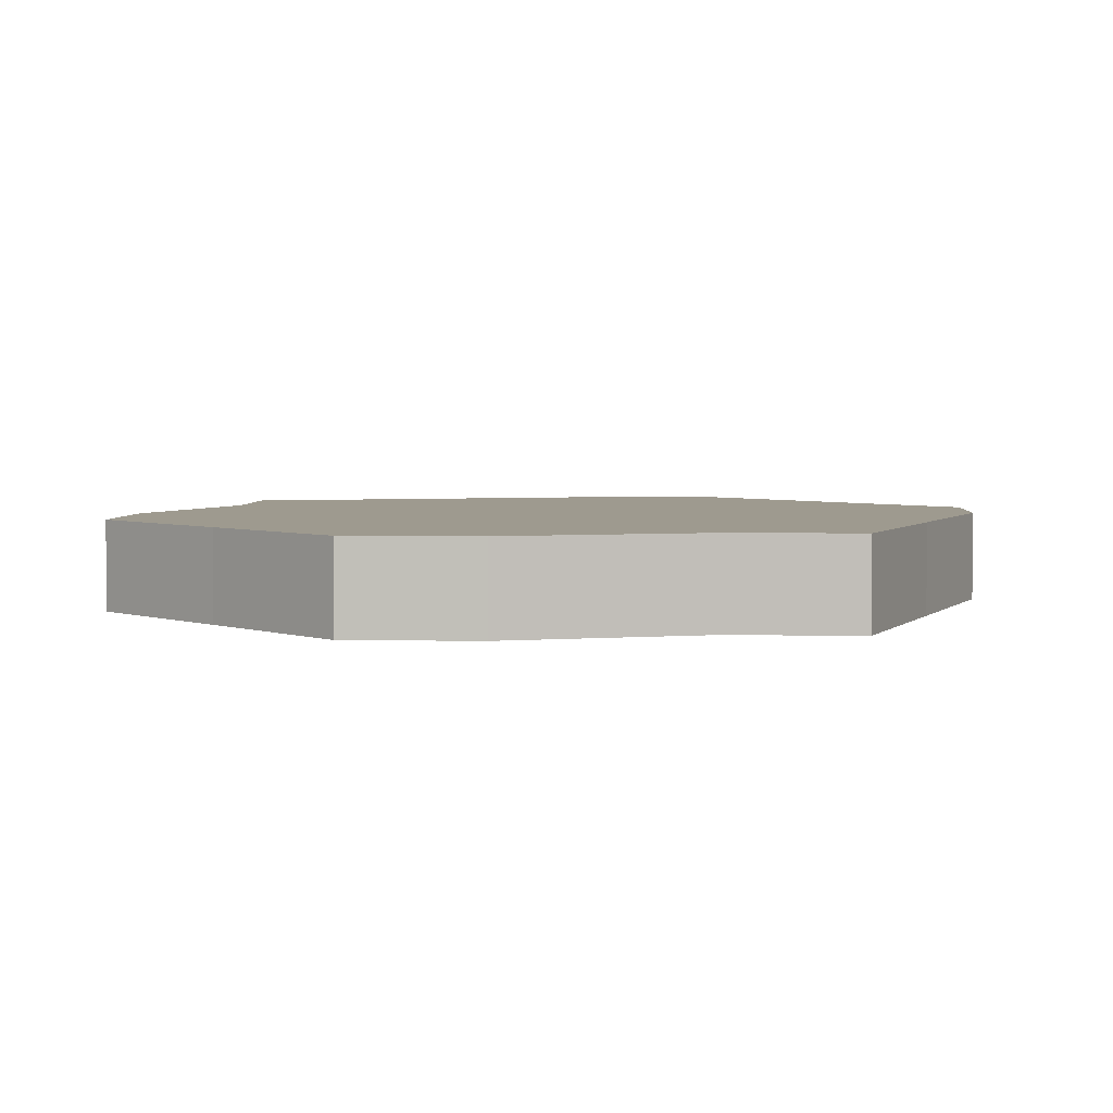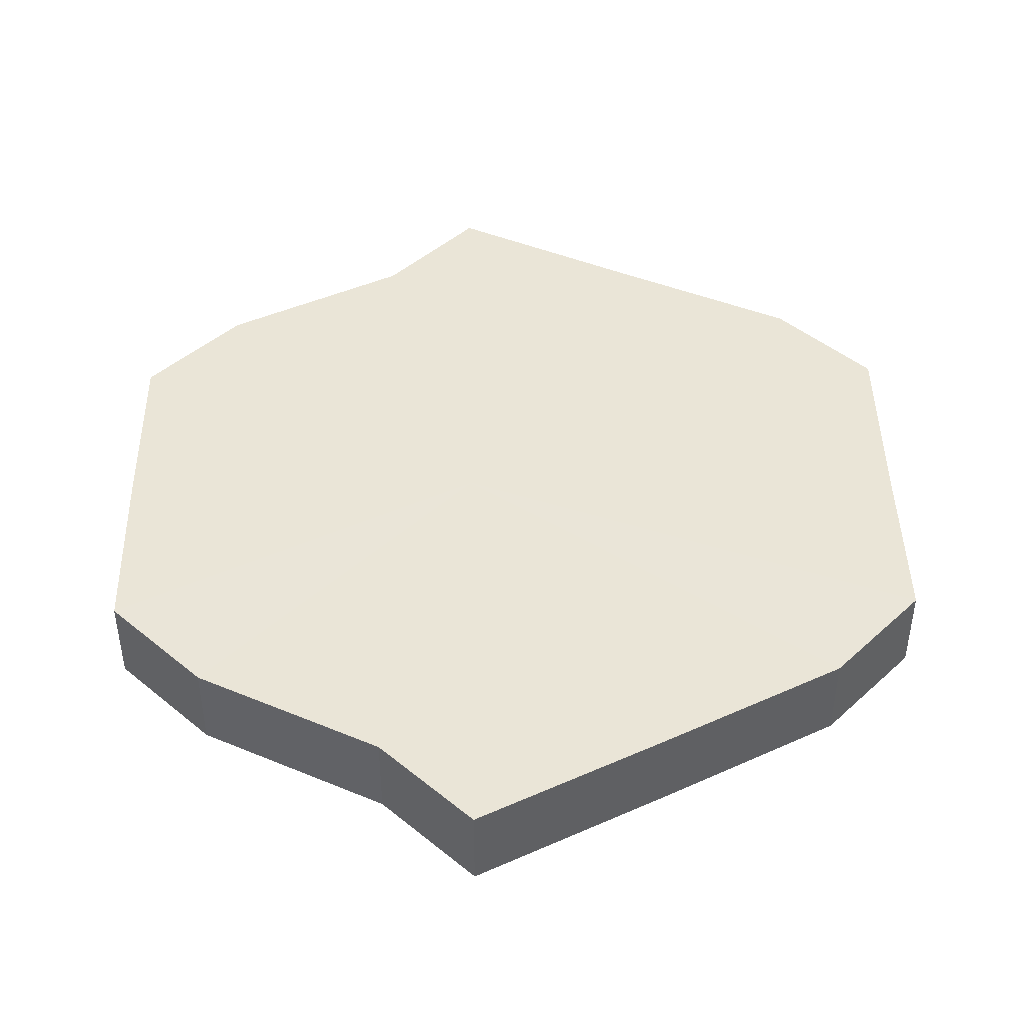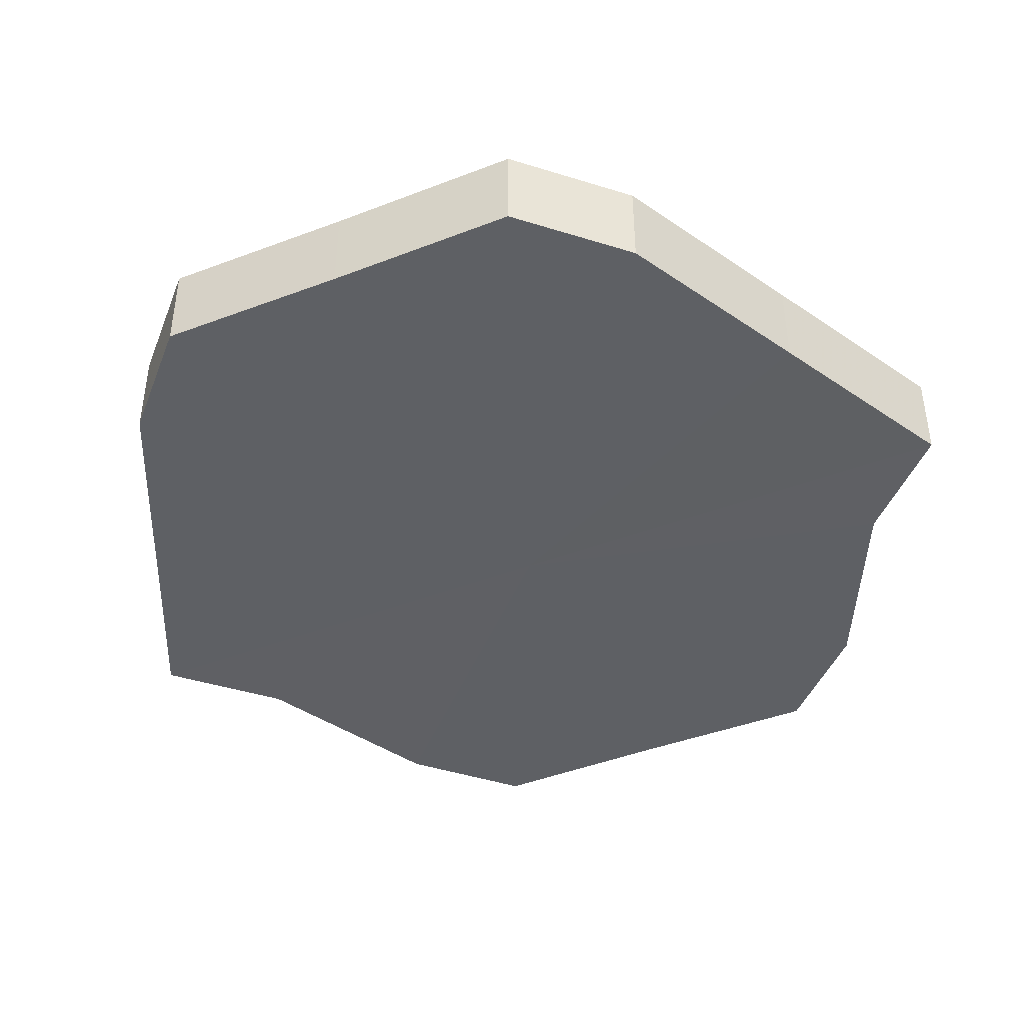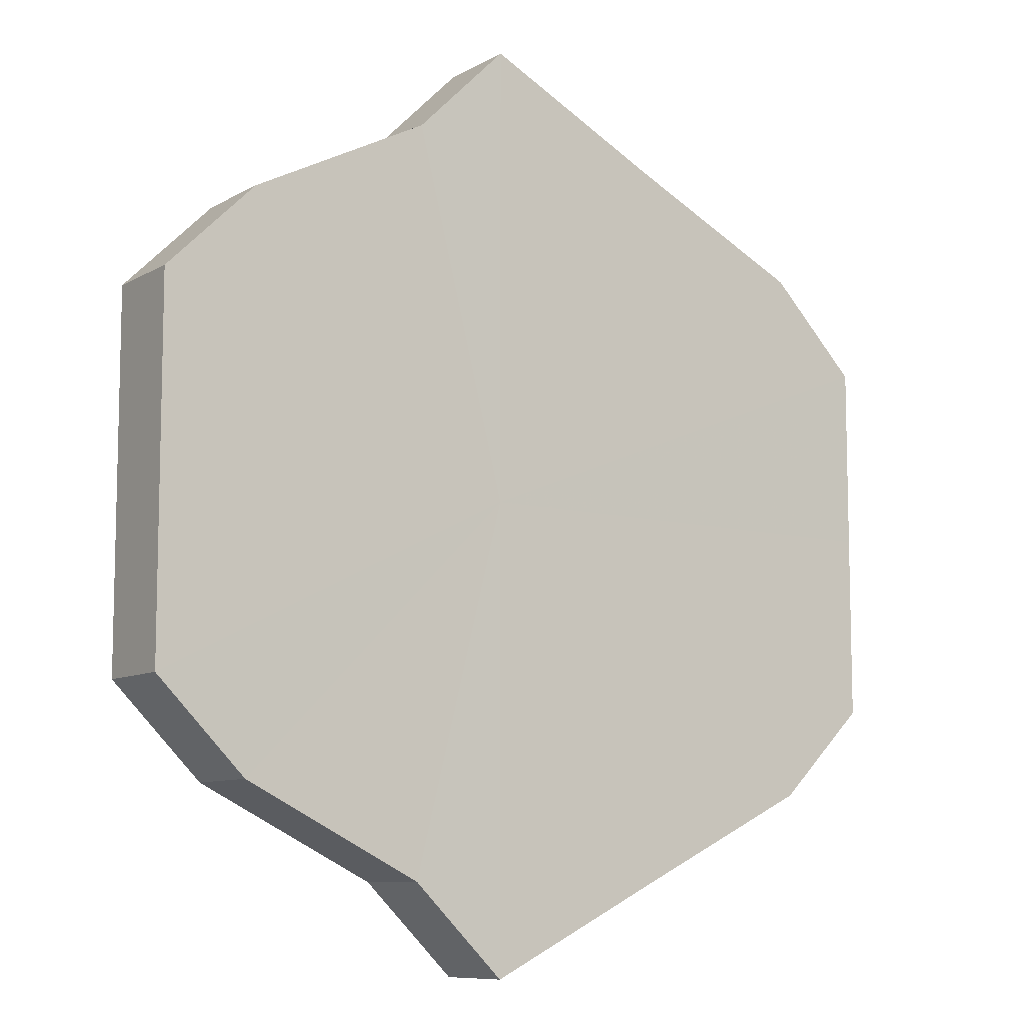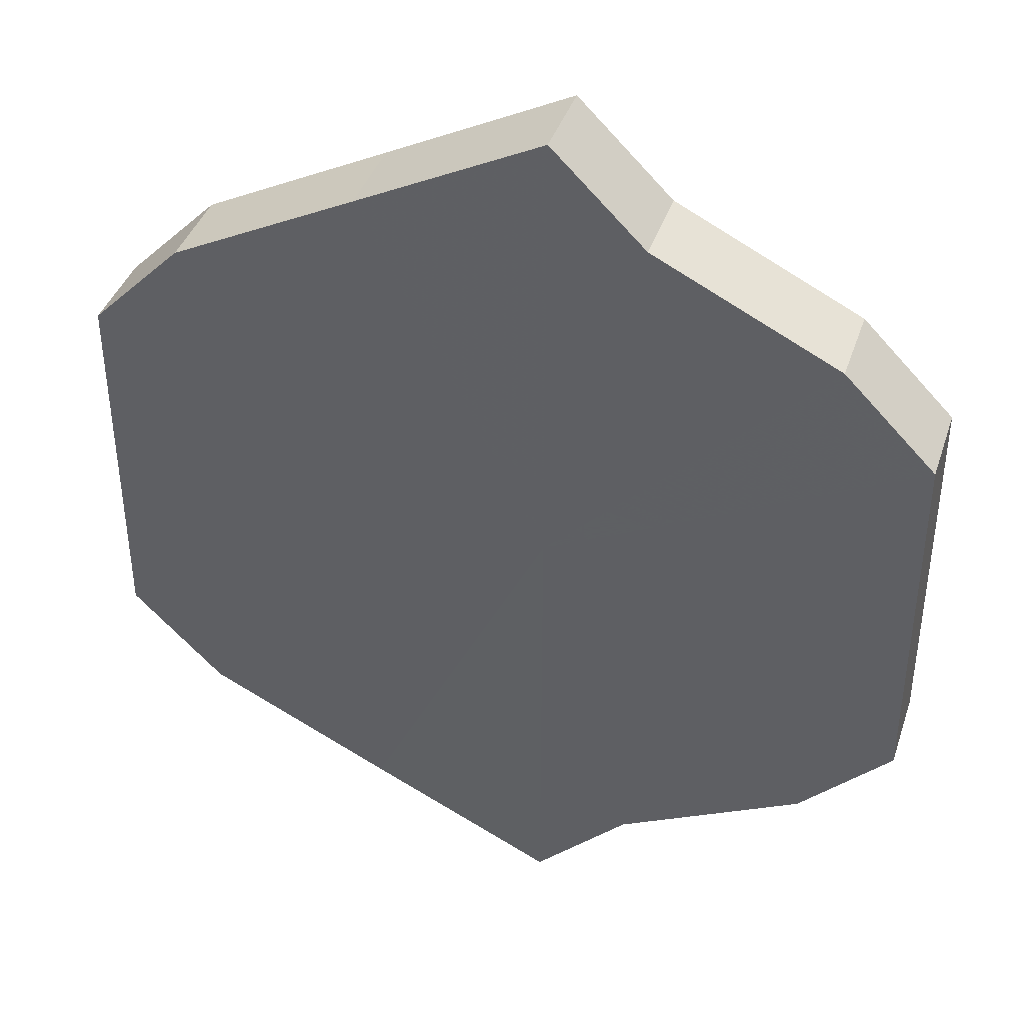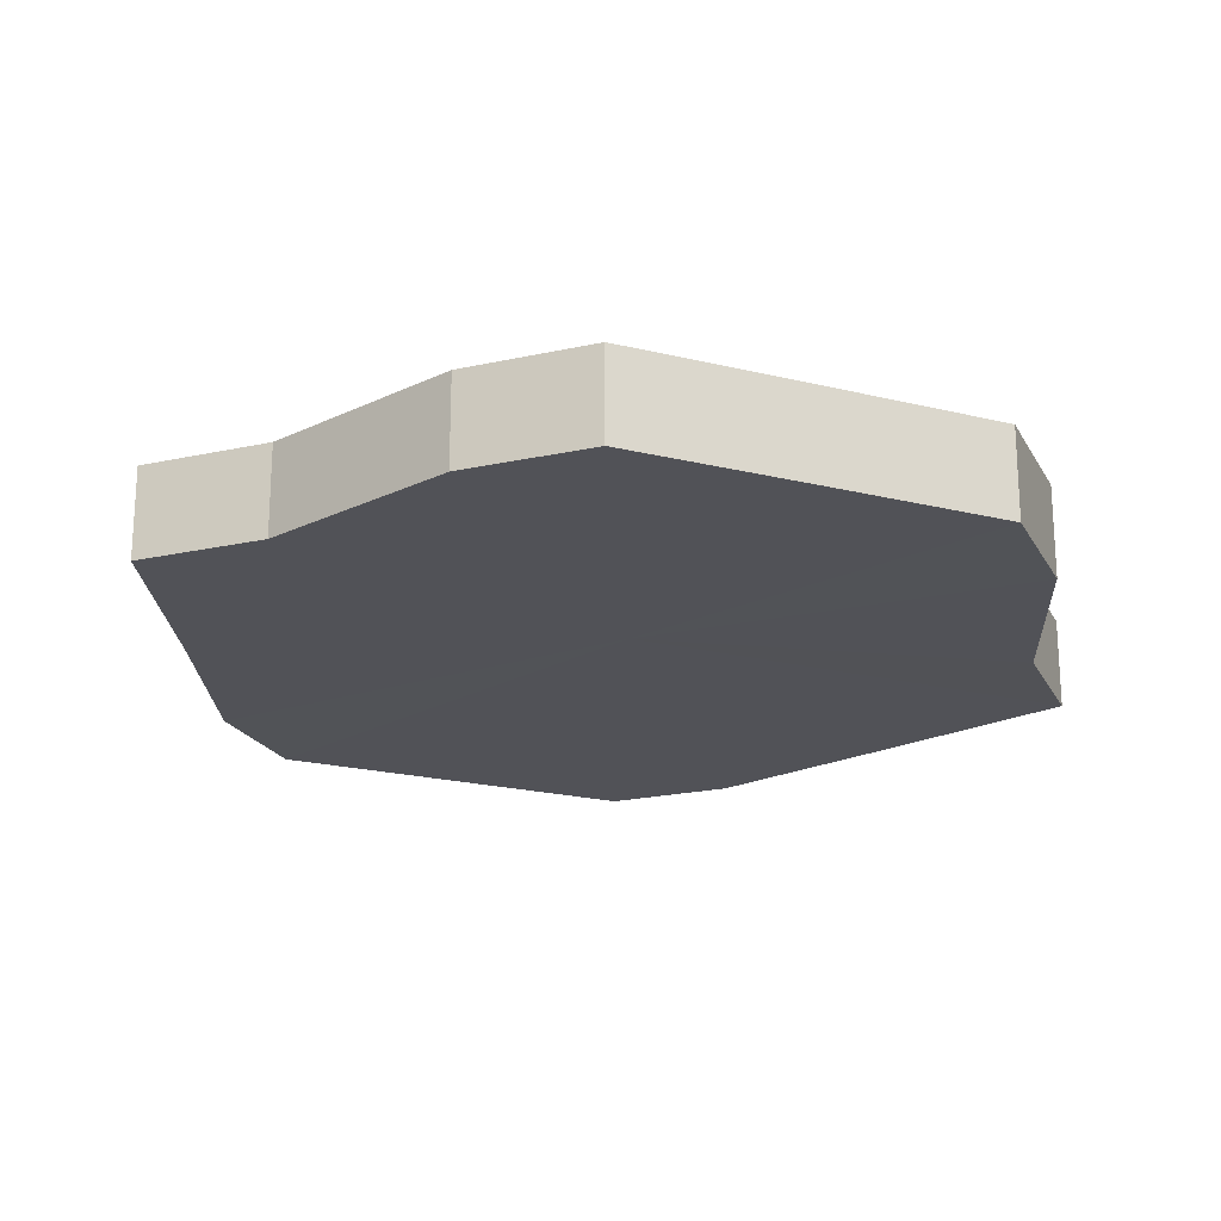
<metadata>
{"format":"obj","ext":"obj","renderer":"f3d","projection":"perspective","resolution":1024,"background":"white","views":[{"elev":3.7,"azim":138.5,"up":"+Z"},{"elev":44.4,"azim":178.9,"up":"+Z"},{"elev":-43.1,"azim":-65.5,"up":"+Z"},{"elev":-9.1,"azim":145.5,"up":"+Y"},{"elev":39.7,"azim":17.5,"up":"+Y"},{"elev":-21.5,"azim":66.5,"up":"+Z"}]}
</metadata>
<code>
o 3957
v 2198 1858 7.201
v 2198 1858 7.201
v 2198 1858 7.211
v 2198 1858 7.201
v 2198 1858 7.211
v 2198 1858 7.201
v 2198 1858 7.211
v 2198 1858 7.201
v 2198 1858 7.211
v 2198 1858 7.201
v 2198 1858 7.211
v 2198 1858 7.201
v 2198 1858 7.211
v 2198 1858 7.201
v 2198 1858 7.211
v 2198 1858 7.201
v 2198 1858 7.211
v 2198 1858 7.201
v 2198 1858 7.211
v 2198 1858 7.201
v 2198 1858 7.211
v 2198 1858 7.201
v 2198 1858 7.211
v 2198 1858 7.201
v 2198 1858 7.211
v 2198 1858 7.201
v 2198 1858 7.211
v 2198 1858 7.201
v 2198 1858 7.211
v 2198 1858 7.201
v 2198 1858 7.211
v 2198 1858 7.211
v 2198 1858 7.211
v 2198 1858 7.201
v 2198 1858 7.211
v 2198 1858 7.201
v 2198 1858 7.211
v 2198 1858 7.211
v 2198 1858 7.201
v 2198 1858 7.211
v 2198 1858 7.201
v 2198 1858 7.201
v 2198 1858 7.211
v 2198 1858 7.211
v 2198 1858 7.201
v 2198 1858 7.211
v 2198 1858 7.201
v 2198 1858 7.201
v 2198 1858 7.211
v 2198 1858 7.211
v 2198 1858 7.201
v 2198 1858 7.211
v 2198 1858 7.201
v 2198 1858 7.201
v 2198 1858 7.211
v 2198 1858 7.211
v 2198 1858 7.201
v 2198 1858 7.211
v 2198 1858 7.201
v 2198 1858 7.201
v 2198 1858 7.211
v 2198 1858 7.211
v 2198 1858 7.201
v 2198 1858 7.201
v 2198 1858 7.201
v 2198 1858 7.201
v 2198 1858 7.201
v 2198 1858 7.201
v 2198 1858 7.201
v 2198 1858 7.201
v 2198 1858 7.201
v 2198 1858 7.201
v 2198 1858 7.201
v 2198 1858 7.201
v 2198 1858 7.201
v 2198 1858 7.201
v 2198 1858 7.201
v 2198 1858 7.201
v 2198 1858 7.201
v 2198 1858 7.201
v 2198 1858 7.201
v 2198 1858 7.211
v 2198 1858 7.211
v 2198 1858 7.211
v 2198 1858 7.211
v 2198 1858 7.211
v 2198 1858 7.211
v 2198 1858 7.211
v 2198 1858 7.211
v 2198 1858 7.211
v 2198 1858 7.211
v 2198 1858 7.211
v 2198 1858 7.211
v 2198 1858 7.211
v 2198 1858 7.211
v 2198 1858 7.211
v 2198 1858 7.211
v 2198 1858 7.211
f 1 2 3
f 2 4 5
f 6 1 7
f 4 8 9
f 10 6 11
f 8 12 13
f 14 10 15
f 12 16 17
f 18 14 19
f 16 20 21
f 22 18 23
f 20 24 25
f 26 22 27
f 24 28 29
f 30 26 31
f 28 30 32
f 33 34 35
f 35 36 37
f 38 39 33
f 40 41 38
f 37 42 43
f 44 45 40
f 46 47 44
f 43 48 49
f 50 51 46
f 52 53 50
f 49 54 55
f 56 57 52
f 58 59 56
f 55 60 61
f 62 63 58
f 61 64 62
f 65 66 67
f 65 68 66
f 65 67 69
f 65 70 68
f 65 69 71
f 65 72 70
f 65 71 73
f 65 74 72
f 65 73 75
f 65 76 74
f 65 75 77
f 65 78 76
f 65 77 79
f 65 80 78
f 65 79 81
f 65 81 80
f 82 83 84
f 82 85 83
f 82 84 86
f 82 87 85
f 82 86 88
f 82 89 87
f 82 88 90
f 82 91 89
f 82 90 92
f 82 93 91
f 82 92 94
f 82 95 93
f 82 94 96
f 82 97 95
f 82 96 98
f 82 98 97

</code>
